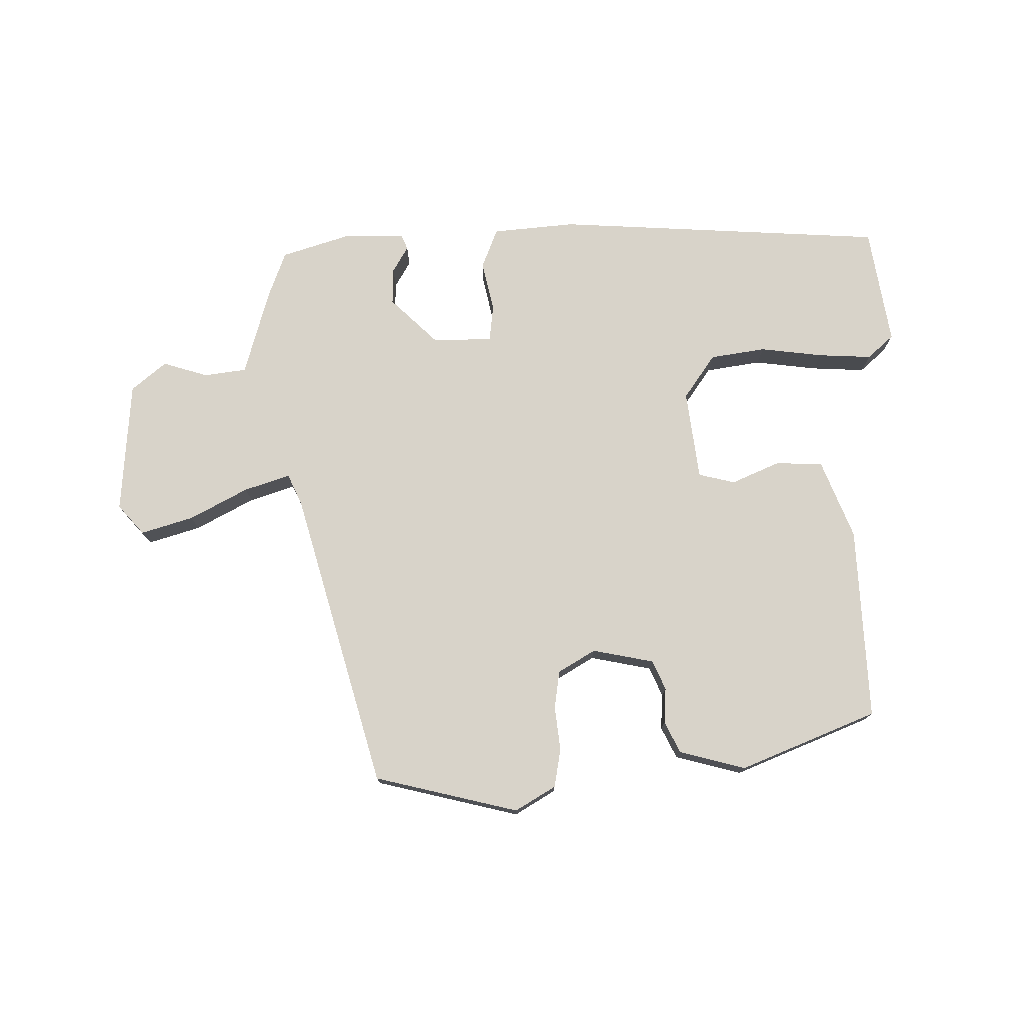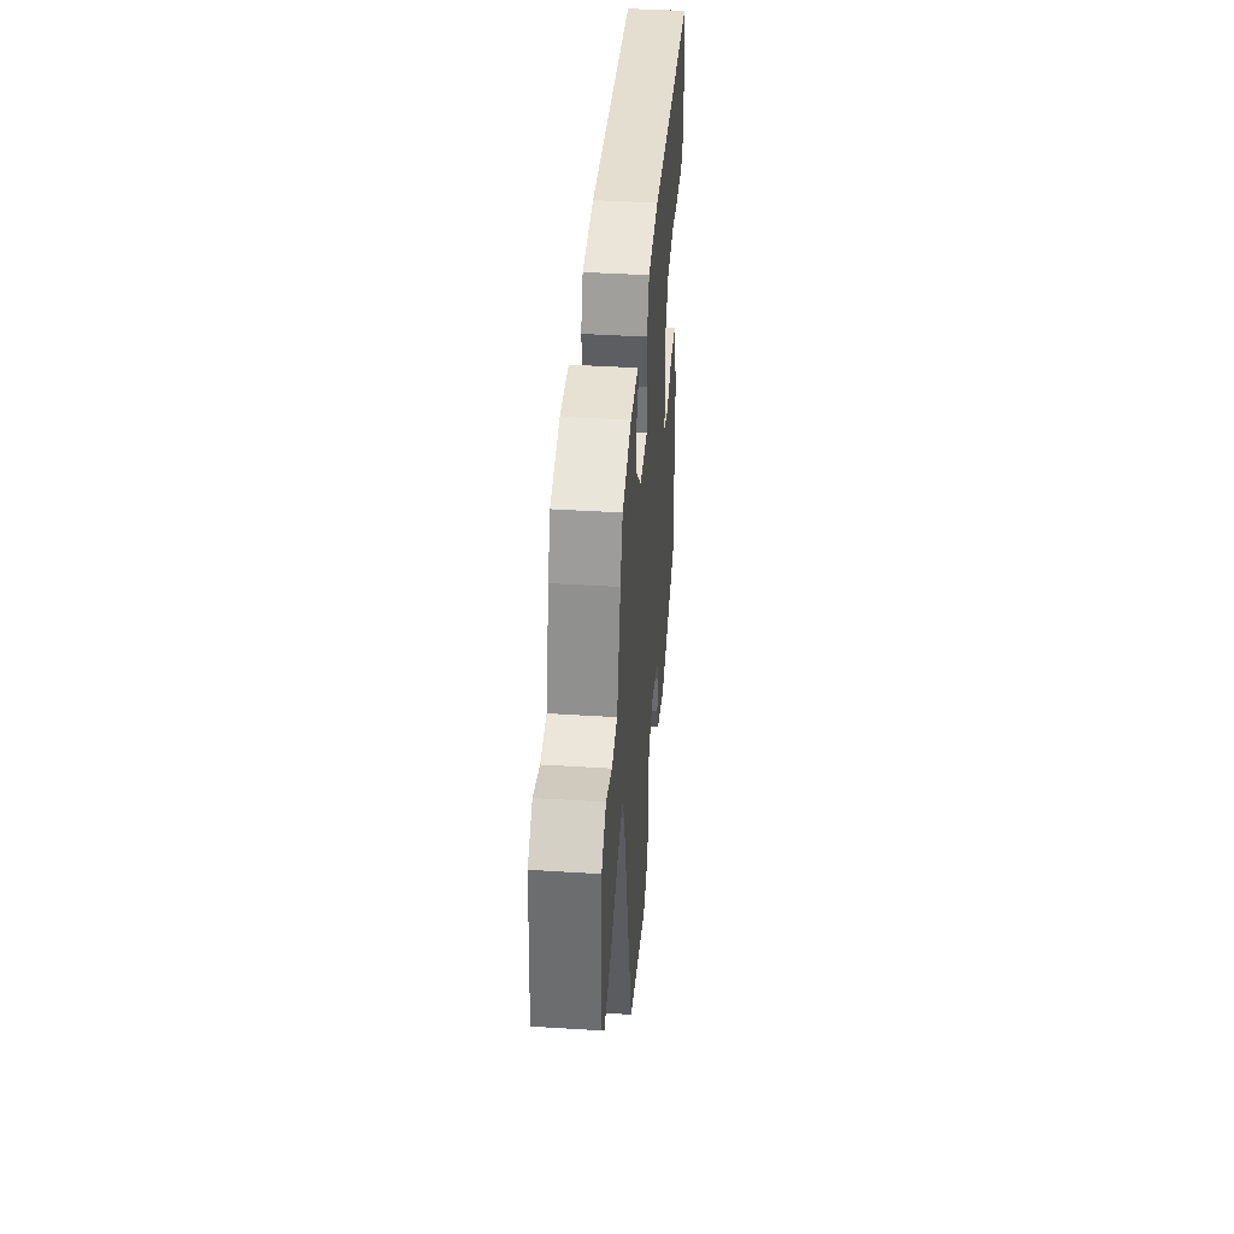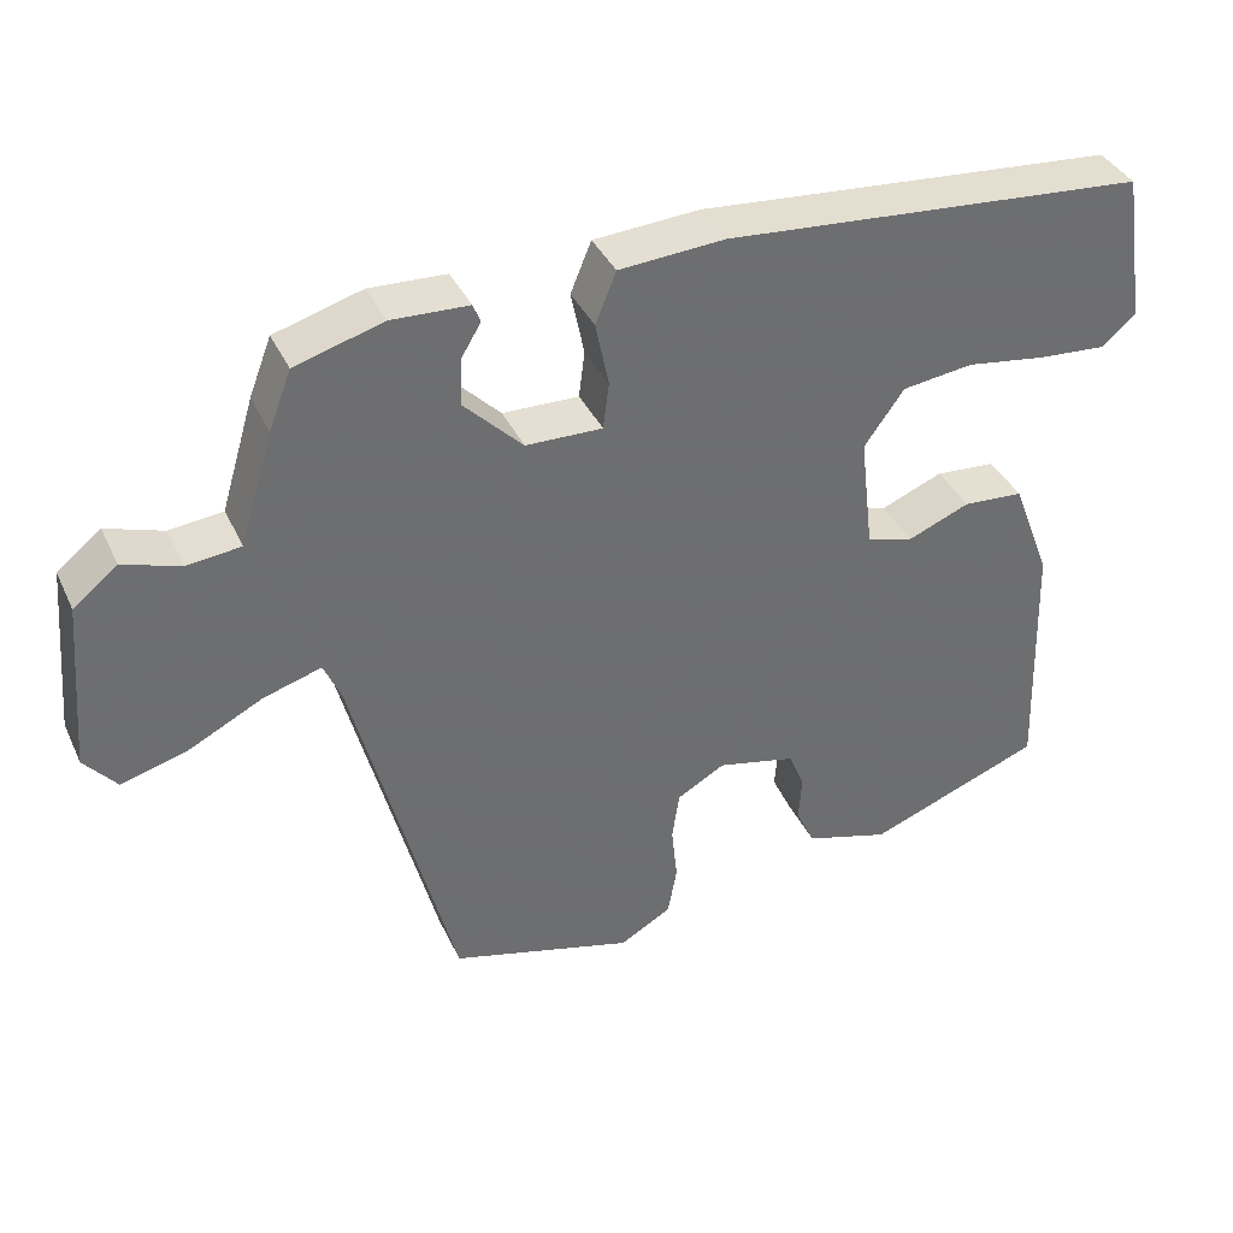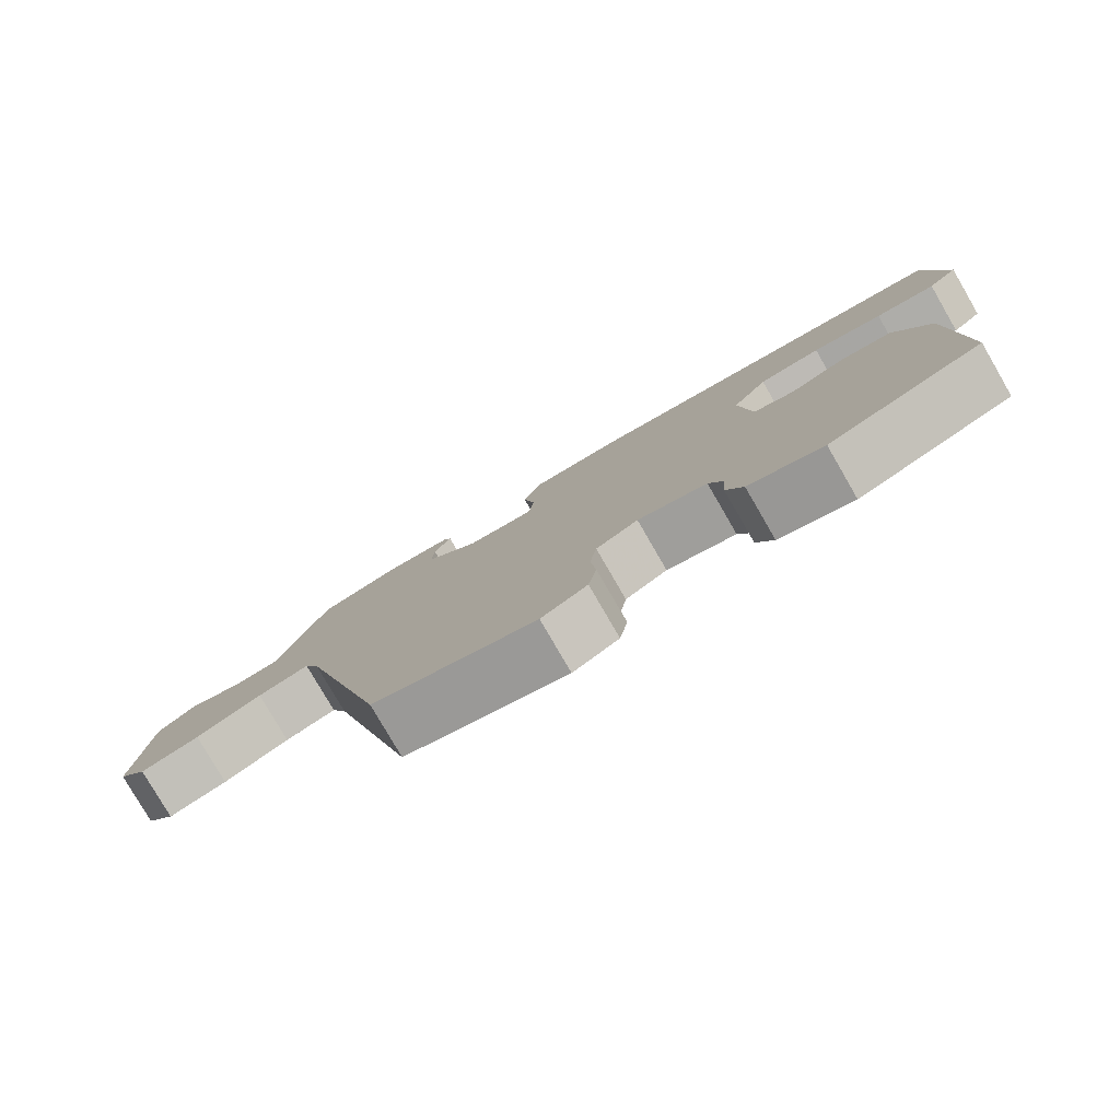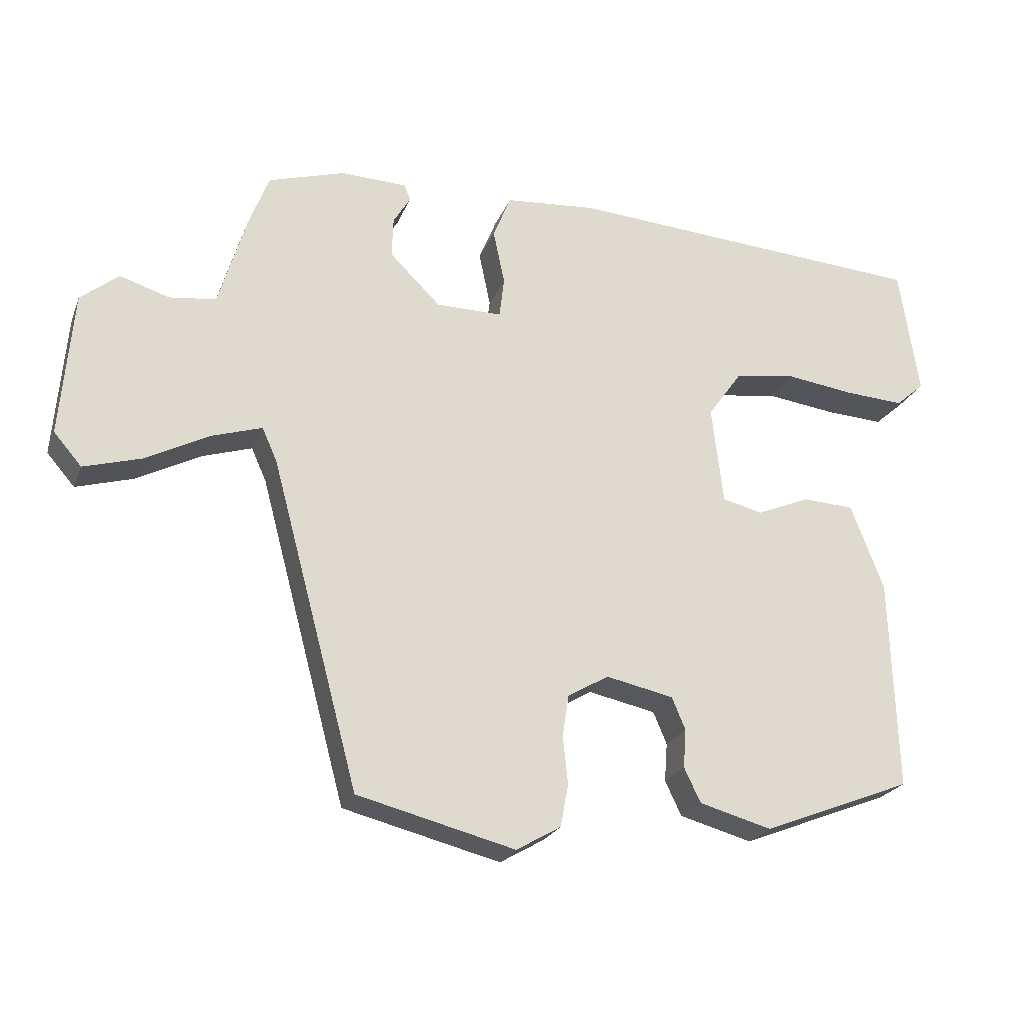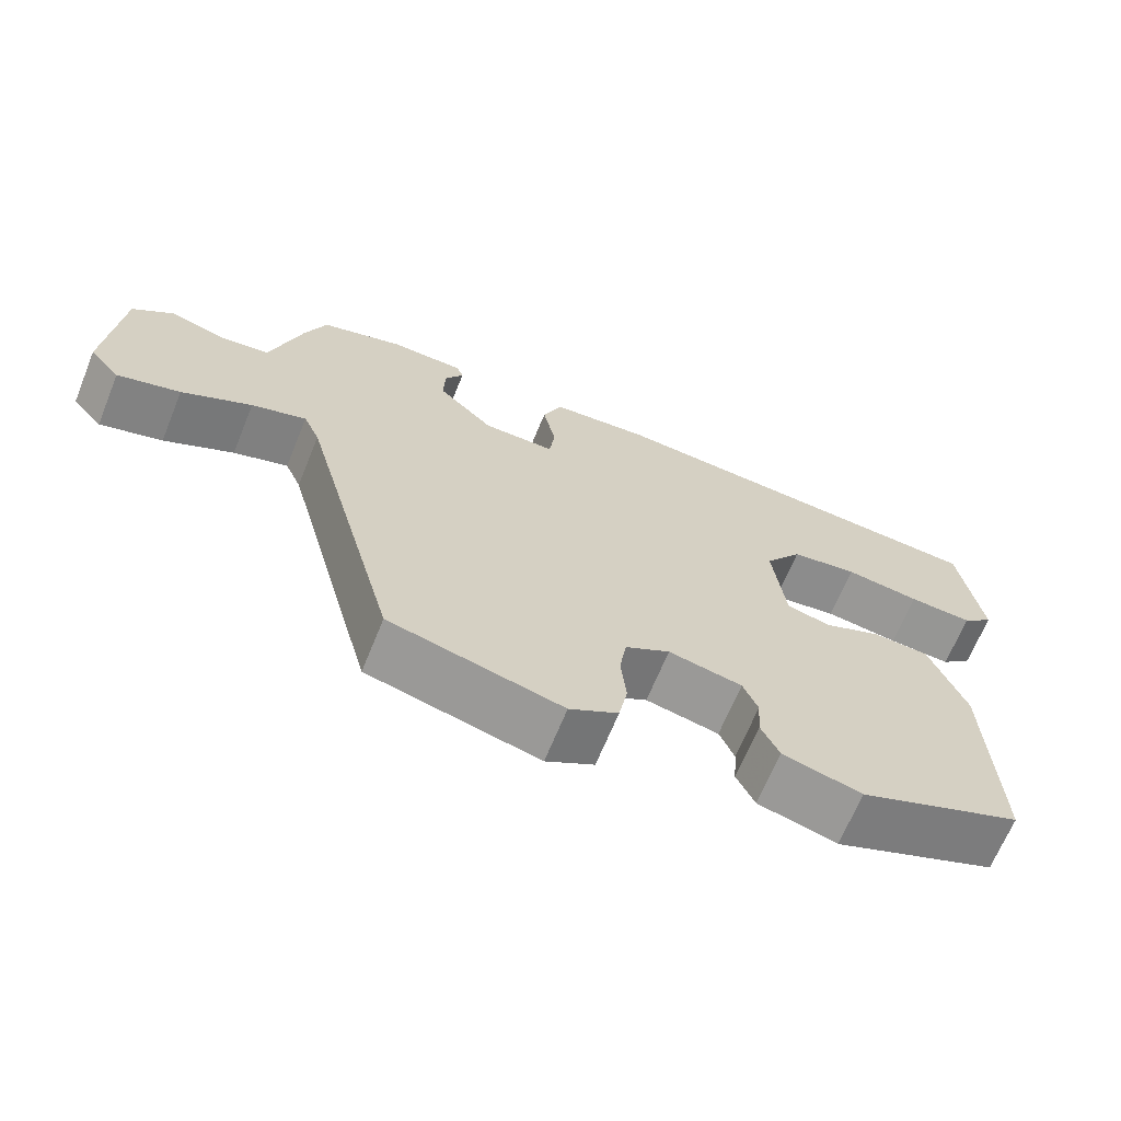
<metadata>
{"format":"obj","ext":"obj","renderer":"f3d","projection":"perspective","resolution":1024,"background":"white","views":[{"elev":76.0,"azim":178.6,"up":"+Y"},{"elev":40.4,"azim":94.5,"up":"+Z"},{"elev":37.2,"azim":157.2,"up":"+Z"},{"elev":-79.4,"azim":-149.9,"up":"+Z"},{"elev":-23.0,"azim":162.0,"up":"+Z"},{"elev":-66.9,"azim":157.8,"up":"+Z"}]}
</metadata>
<code>
v 0.334 0.07 -0.466
v 0.114 0.07 -0.522
v 0.052 0.07 -0.486
v 0.041 0.07 -0.427
v 0.048 0.07 -0.36
v 0.039 0.07 -0.302
v -0.018 0.07 -0.269
v -0.112 0.07 -0.289
v -0.131 0.07 -0.334
v -0.127 0.07 -0.388
v -0.15 0.07 -0.436
v -0.251 0.07 -0.464
v -0.46 0.07 -0.382
v -0.451 0.07 -0.086
v -0.405 0.07 0.034
v -0.333 0.07 0.038
v -0.259 0.07 0.007
v -0.203 0.07 0.021
v -0.187 0.07 0.158
v -0.235 0.07 0.225
v -0.32 0.07 0.237
v -0.416 0.07 0.224
v -0.498 0.07 0.219
v -0.538 0.07 0.254
v -0.511 0.07 0.434
v -0.004 0.07 0.47
v 0.123 0.07 0.46
v 0.148 0.07 0.399
v 0.132 0.07 0.322
v 0.139 0.07 0.266
v 0.231 0.07 0.267
v 0.302 0.07 0.337
v 0.3 0.07 0.393
v 0.276 0.07 0.433
v 0.285 0.07 0.455
v 0.378 0.07 0.458
v 0.484 0.07 0.426
v 0.511 0.07 0.356
v 0.551 0.07 0.222
v 0.616 0.07 0.214
v 0.685 0.07 0.236
v 0.738 0.07 0.193
v 0.755 0.07 -0.01
v 0.716 0.07 -0.055
v 0.636 0.07 -0.032
v 0.547 0.07 0.014
v 0.477 0.07 0.036
v 0.456 0.07 -0.011
v 0.334 0 -0.466
v 0.114 0 -0.522
v 0.052 0 -0.486
v 0.041 0 -0.427
v 0.048 0 -0.36
v 0.039 0 -0.302
v -0.018 0 -0.269
v -0.112 0 -0.289
v -0.131 0 -0.334
v -0.127 0 -0.388
v -0.15 0 -0.436
v -0.251 0 -0.464
v -0.46 0 -0.382
v -0.451 0 -0.086
v -0.405 0 0.034
v -0.333 0 0.038
v -0.259 0 0.007
v -0.203 0 0.021
v -0.187 0 0.158
v -0.235 0 0.225
v -0.32 0 0.237
v -0.416 0 0.224
v -0.498 0 0.219
v -0.538 0 0.254
v -0.511 0 0.434
v -0.004 0 0.47
v 0.123 0 0.46
v 0.148 0 0.399
v 0.132 0 0.322
v 0.139 0 0.266
v 0.231 0 0.267
v 0.302 0 0.337
v 0.3 0 0.393
v 0.276 0 0.433
v 0.285 0 0.455
v 0.378 0 0.458
v 0.484 0 0.426
v 0.511 0 0.356
v 0.551 0 0.222
v 0.616 0 0.214
v 0.685 0 0.236
v 0.738 0 0.193
v 0.755 0 -0.01
v 0.716 0 -0.055
v 0.636 0 -0.032
v 0.547 0 0.014
v 0.477 0 0.036
v 0.456 0 -0.011
f 43 44 45 46
f 43 46 47
f 40 41 42 43
f 39 40 43 47
f 38 39 47 48
f 33 34 35 36
f 32 33 36 37
f 31 32 37 38
f 26 27 28 29
f 26 29 30
f 25 26 30
f 24 25 30
f 21 22 23 24
f 21 24 30 31
f 14 15 16 17
f 14 17 18
f 13 14 18
f 12 13 18
f 9 10 11 12
f 8 9 12 18
f 7 8 18 19
f 2 3 4 5
f 2 5 6
f 1 2 6
f 31 38 48 1
f 20 21 31
f 19 20 31 1
f 1 6 7 19
f 94 93 92 91
f 95 94 91
f 91 90 89 88
f 95 91 88 87
f 96 95 87 86
f 84 83 82 81
f 85 84 81 80
f 86 85 80 79
f 77 76 75 74
f 78 77 74
f 78 74 73
f 78 73 72
f 72 71 70 69
f 79 78 72 69
f 65 64 63 62
f 66 65 62
f 66 62 61
f 66 61 60
f 60 59 58 57
f 66 60 57 56
f 67 66 56 55
f 53 52 51 50
f 54 53 50
f 54 50 49
f 49 96 86 79
f 79 69 68
f 49 79 68 67
f 67 55 54 49
f 1 49 50 2
f 2 50 51 3
f 3 51 52 4
f 4 52 53 5
f 5 53 54 6
f 6 54 55 7
f 7 55 56 8
f 8 56 57 9
f 9 57 58 10
f 10 58 59 11
f 11 59 60 12
f 12 60 61 13
f 13 61 62 14
f 14 62 63 15
f 15 63 64 16
f 16 64 65 17
f 17 65 66 18
f 18 66 67 19
f 19 67 68 20
f 20 68 69 21
f 21 69 70 22
f 22 70 71 23
f 23 71 72 24
f 24 72 73 25
f 25 73 74 26
f 26 74 75 27
f 27 75 76 28
f 28 76 77 29
f 29 77 78 30
f 30 78 79 31
f 31 79 80 32
f 32 80 81 33
f 33 81 82 34
f 34 82 83 35
f 35 83 84 36
f 36 84 85 37
f 37 85 86 38
f 38 86 87 39
f 39 87 88 40
f 40 88 89 41
f 41 89 90 42
f 42 90 91 43
f 43 91 92 44
f 44 92 93 45
f 45 93 94 46
f 46 94 95 47
f 47 95 96 48
f 48 96 49 1

</code>
